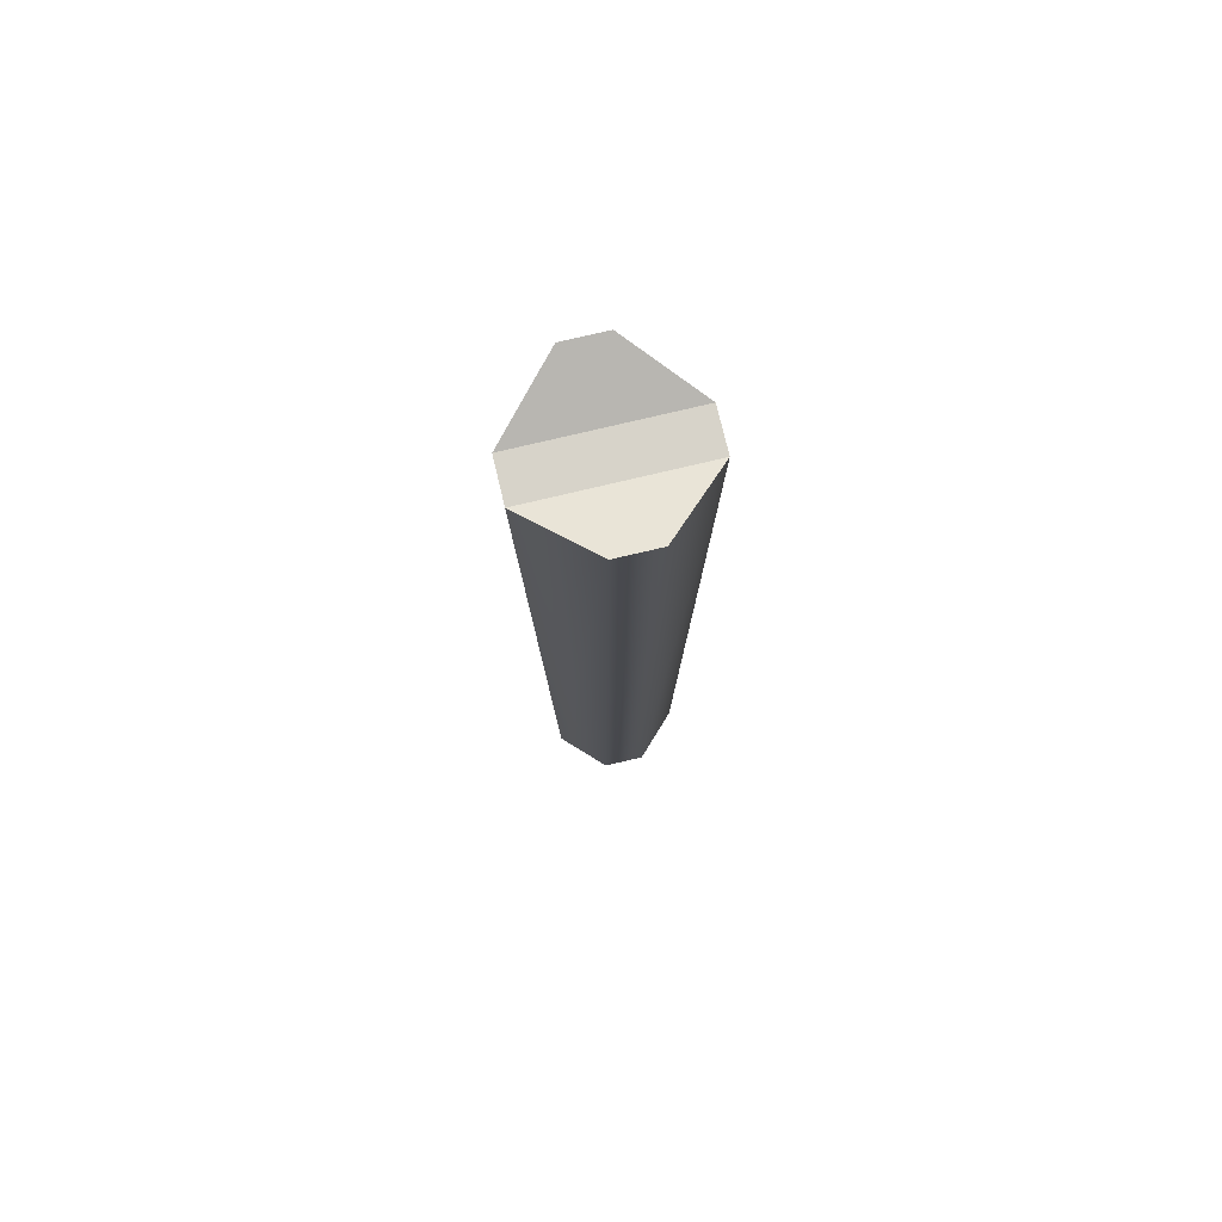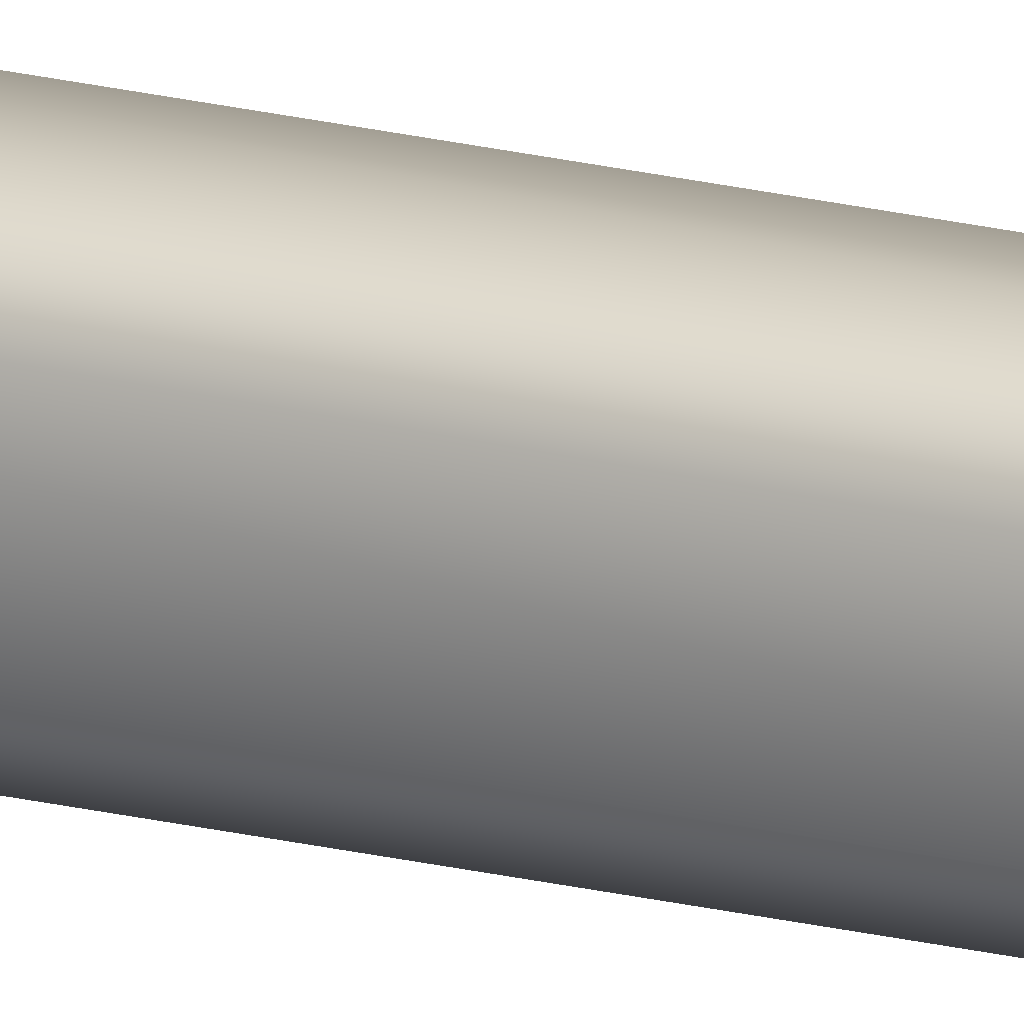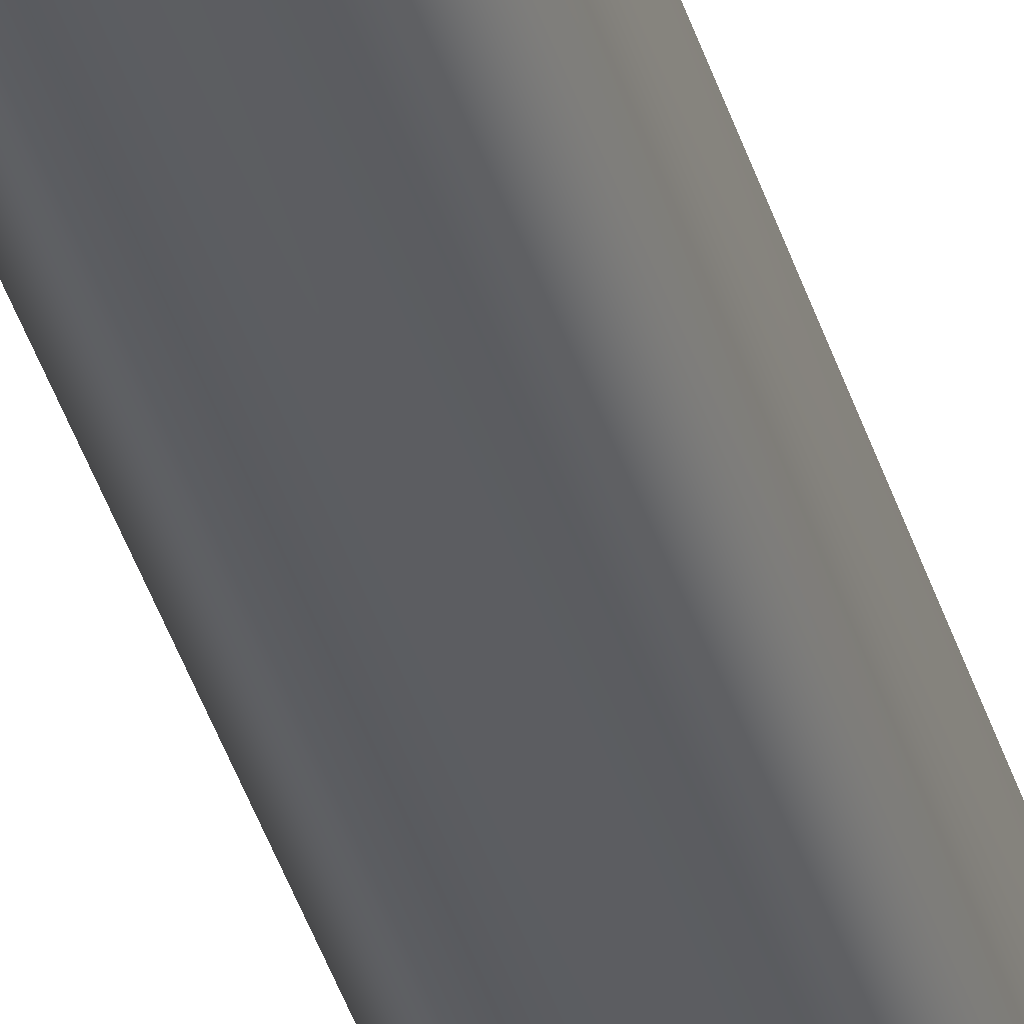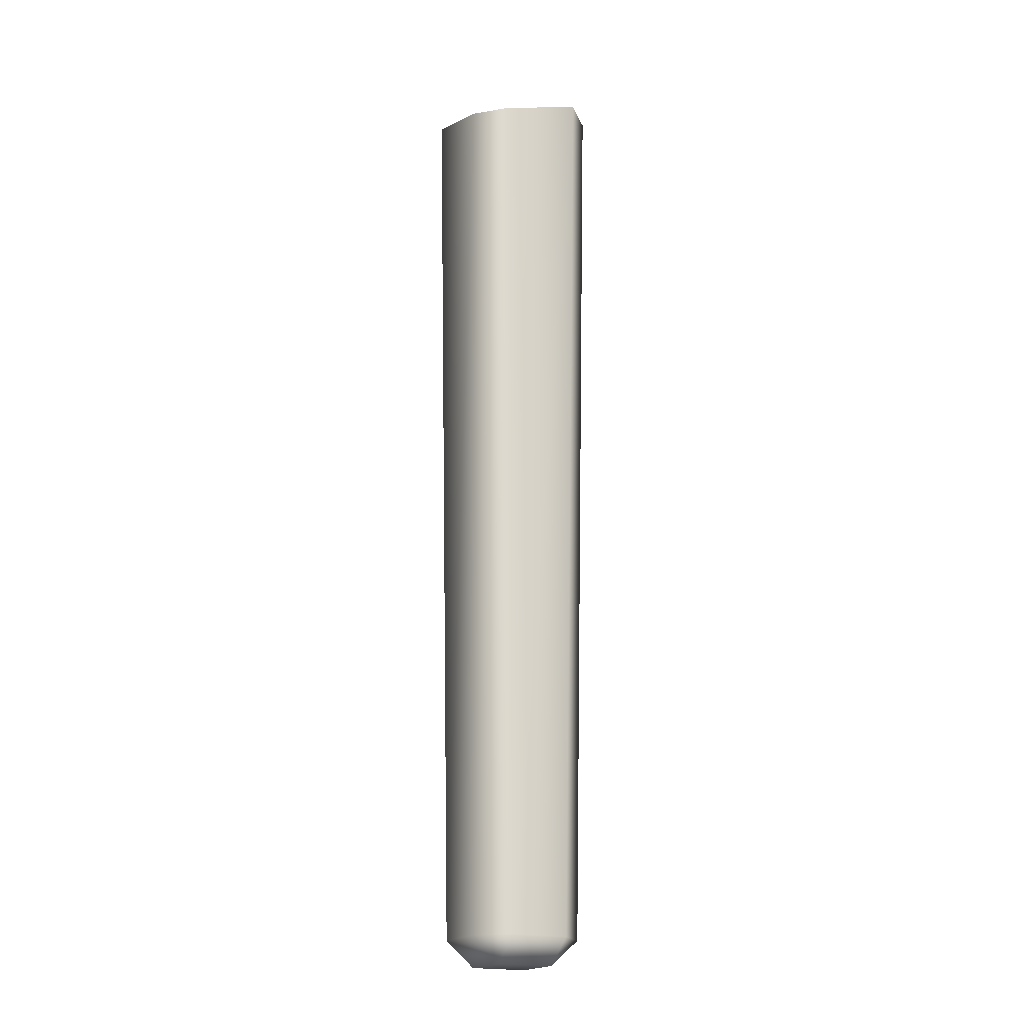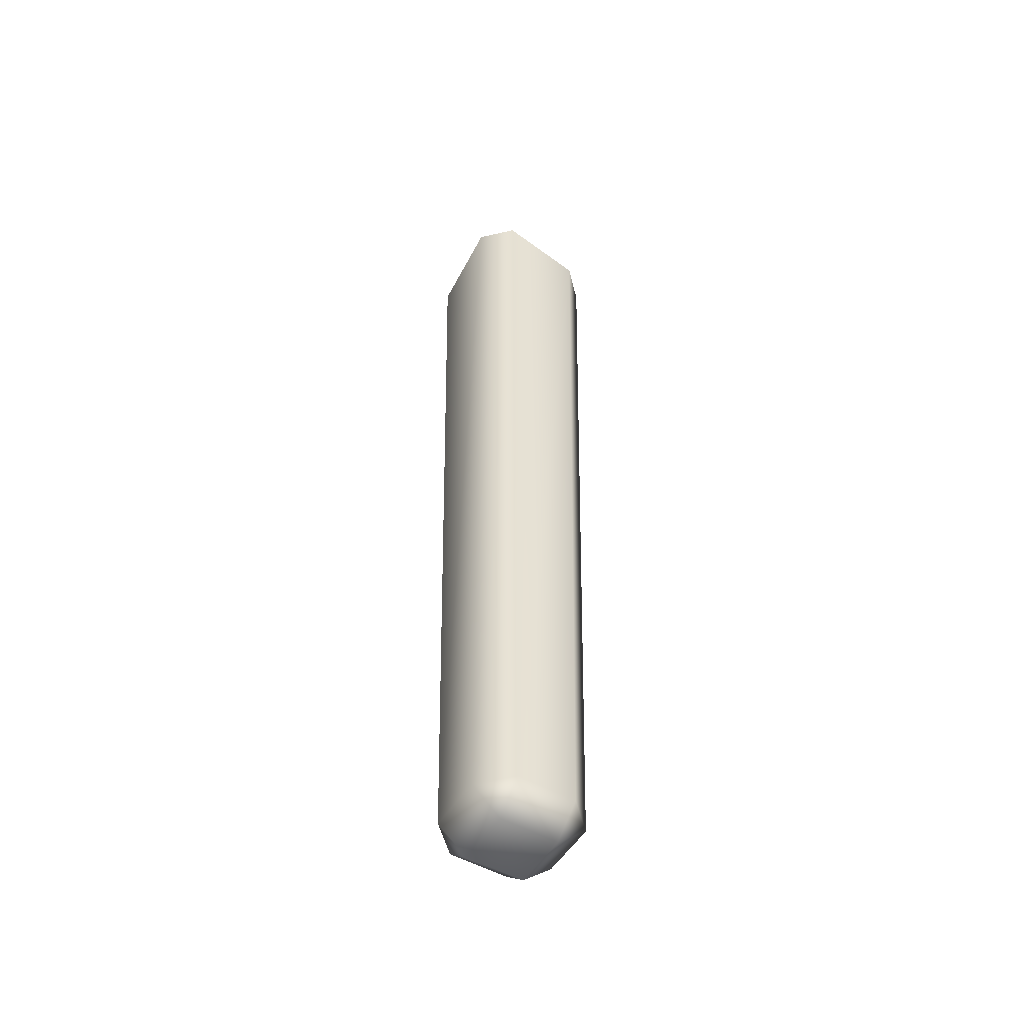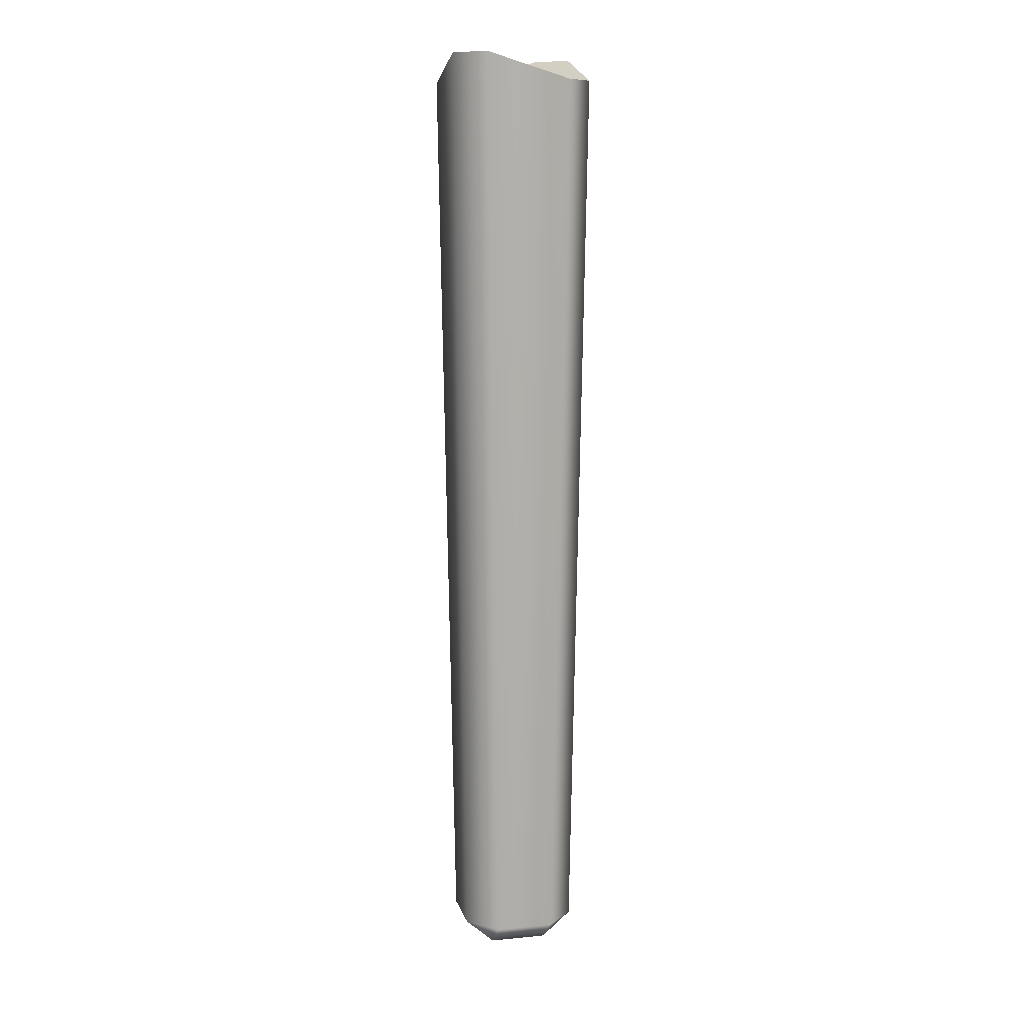
<metadata>
{"format":"obj","ext":"obj","renderer":"f3d","projection":"perspective","resolution":1024,"background":"white","views":[{"elev":76.1,"azim":-148.4,"up":"+Y"},{"elev":16.7,"azim":-61.0,"up":"+Z"},{"elev":-35.1,"azim":14.6,"up":"+Z"},{"elev":-19.4,"azim":-27.5,"up":"+Y"},{"elev":-52.3,"azim":-121.1,"up":"+Y"},{"elev":10.4,"azim":76.4,"up":"+Y"}]}
</metadata>
<code>
g default
v -0.7746 -6.442 0.7747
v -0.7844 -5.76 1.559
v -1.559 -5.76 0.7845
v 1.559 -5.76 0.7845
v 0.7796 -5.756 1.559
v 0.7746 -6.442 0.7747
v -1.559 -5.76 -0.7844
v -0.7796 -5.756 -1.559
v -0.7746 -6.442 -0.7747
v 0.7746 -6.442 -0.7747
v 0.7844 -5.76 -1.559
v 1.559 -5.76 -0.7844
v 1.909 19.19 1.132
v 1.128 19.19 1.909
v 1.909 18.5 -1.133
v 1.133 18.5 -1.909
v -1.129 19.19 -1.909
v -1.909 19.19 -1.133
v -1.909 18.5 1.132
v -1.133 18.5 1.909
g polySurface11
f 1 3 7 9
f 2 1 6 5
f 4 6 10 12
f 9 8 11 10
f 9 10 6 1
f 1 2 3
f 4 5 6
f 7 8 9
f 10 11 12
f 5 4 13 14
f 4 12 15 13
f 16 15 12 11
f 17 16 11 8
f 18 17 8 7
f 7 3 19 18
f 3 2 20 19
f 2 5 14 20
f 20 15 16 19
f 13 15 20 14
f 19 16 17 18

</code>
